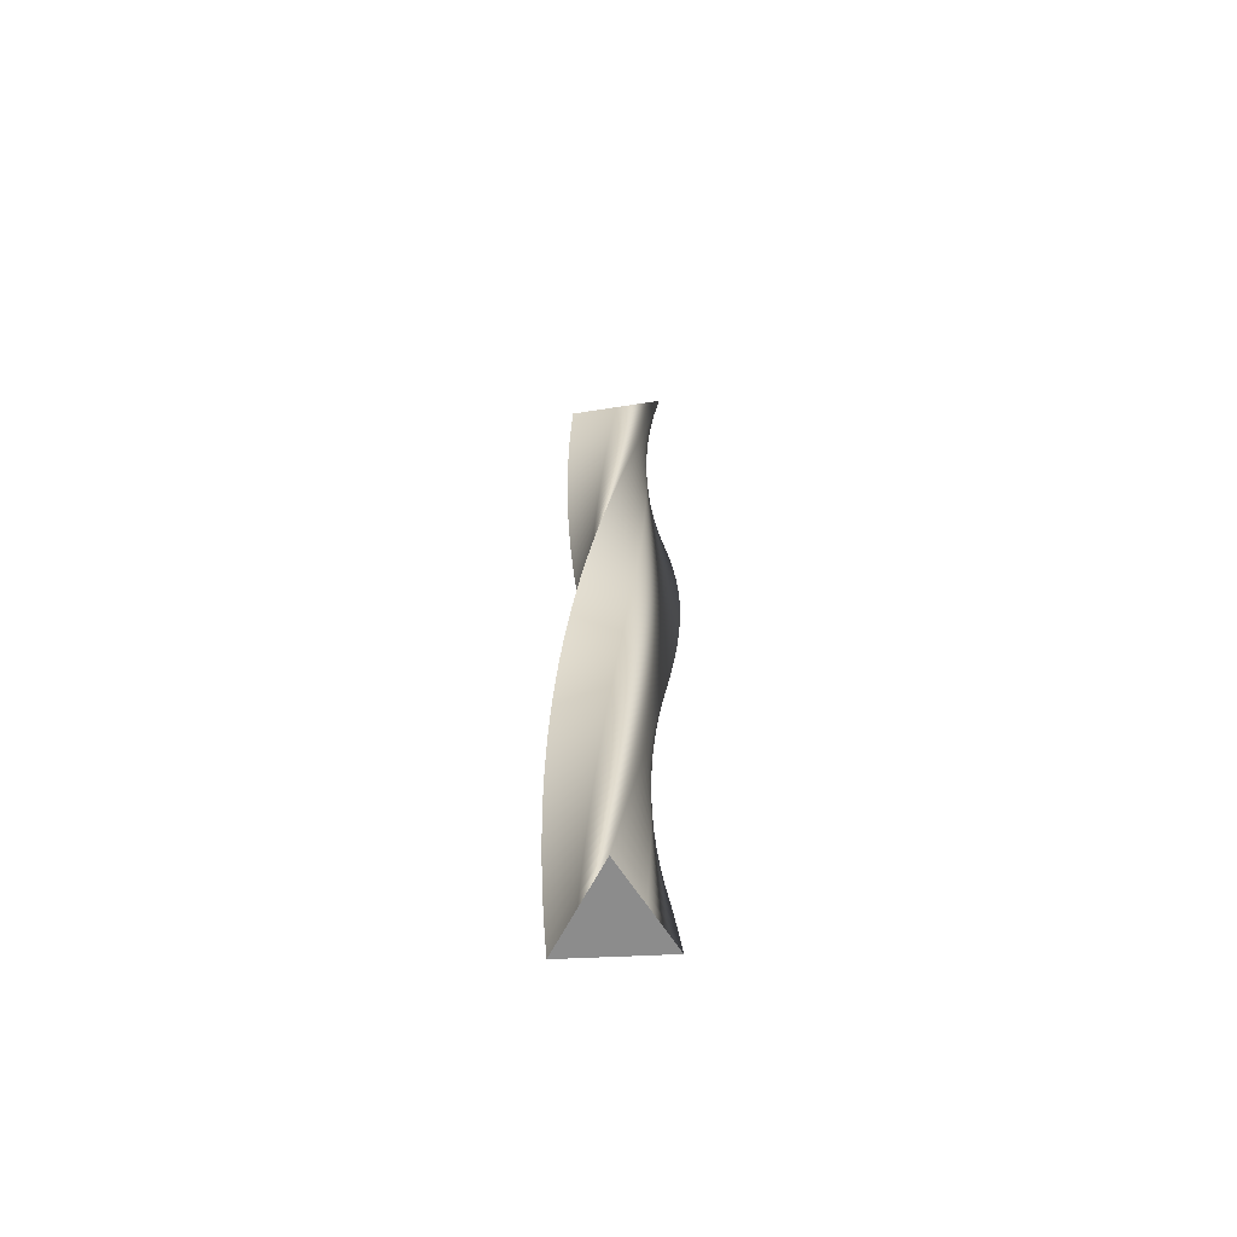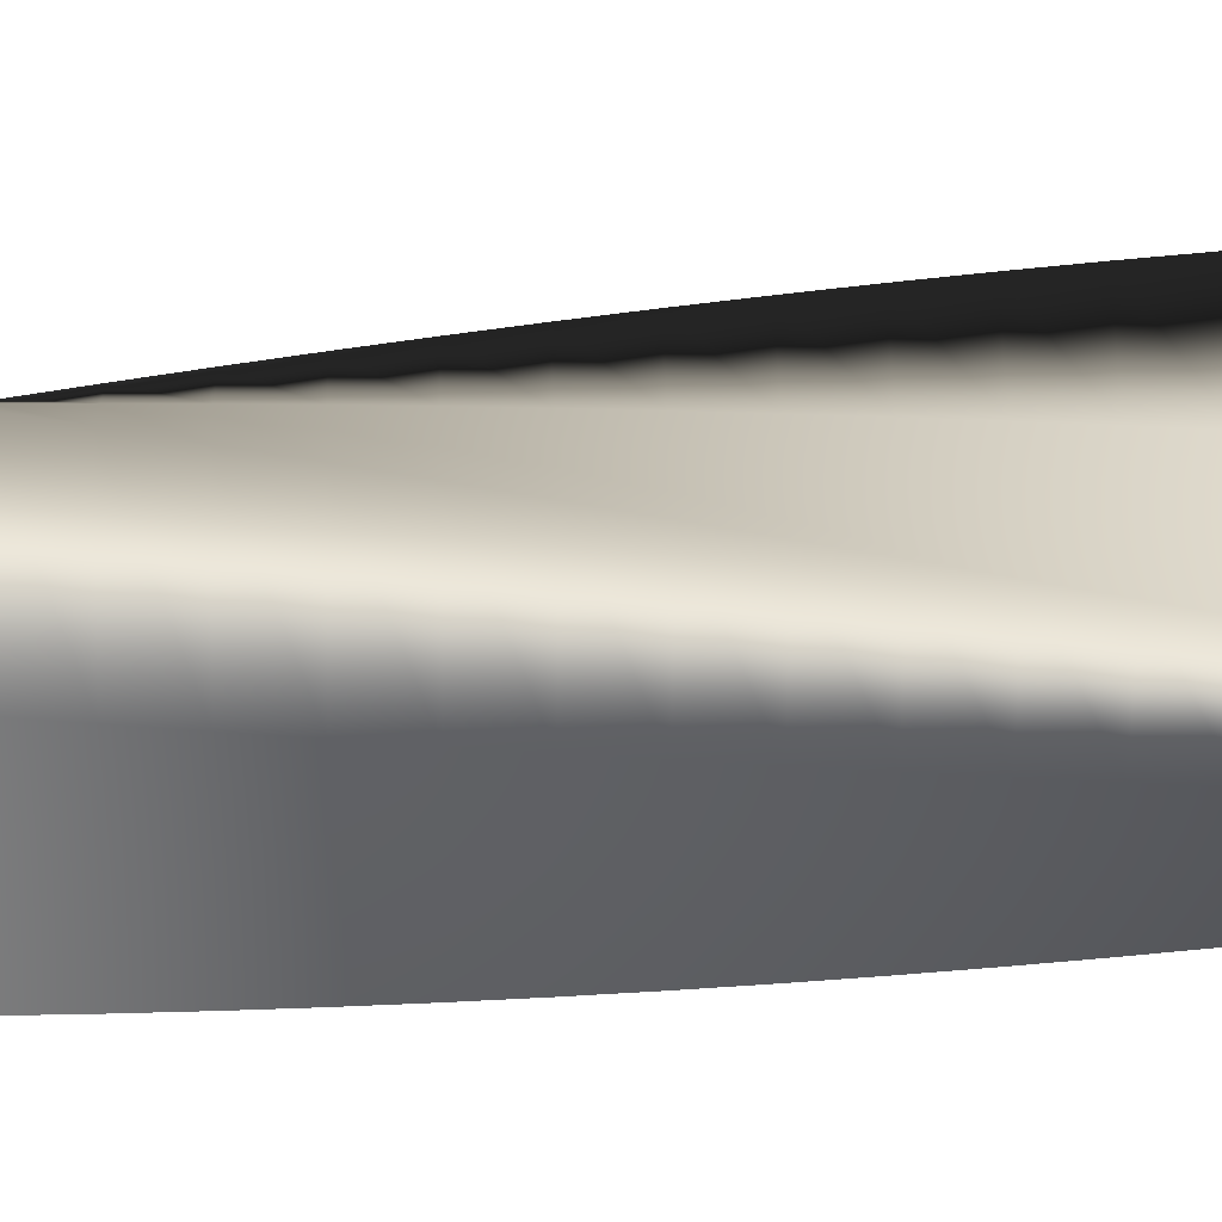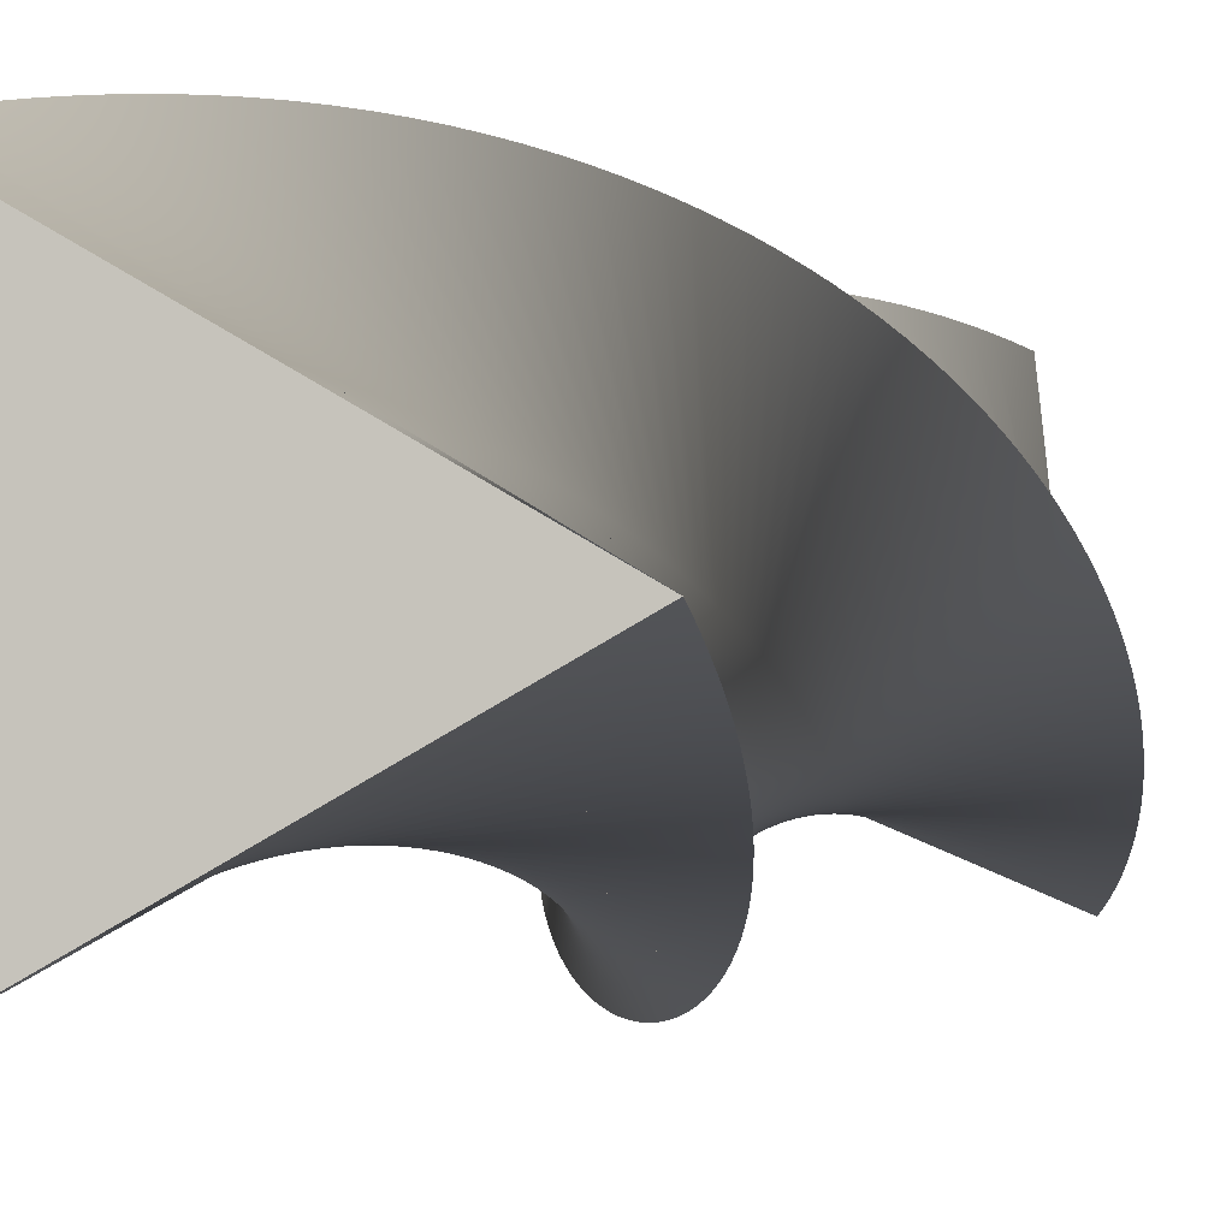
<metadata>
{"format":"obj","ext":"obj","renderer":"f3d","projection":"perspective","resolution":1024,"background":"white","views":[{"elev":-64.2,"azim":-27.3,"up":"+Y"},{"elev":13.6,"azim":-91.0,"up":"+Z"},{"elev":-0.5,"azim":5.4,"up":"+Z"}]}
</metadata>
<code>
v 63.88 0 -0.06928
v 15.93 0 -27.75
v -32 0 -55.29
v -32 0 0.08378
v -31.88 0 55.36
v 16.07 0 27.67
v 63.88 0 -0.06928
v 63.8 18 -3.025
v 14.56 18 -28.34
v -34.66 18 -53.49
v -31.95 18 1.811
v -29.13 18 57.01
v 17.41 18 27.02
v 63.8 18 -3.025
v 63.58 36 -5.974
v 13.16 36 -28.85
v -37.23 36 -51.57
v -31.82 36 3.534
v -26.31 36 58.53
v 18.71 36 26.3
v 63.58 36 -5.974
v 63.22 54 -8.909
v 11.74 54 -29.29
v -39.7 54 -49.53
v -31.61 54 5.249
v -23.41 54 59.91
v 19.98 54 25.52
v 63.22 54 -8.909
v 62.75 70.86 -11.64
v 10.39 70.86 -29.65
v -41.92 70.86 -47.51
v -31.33 70.86 6.843
v -20.65 70.86 61.07
v 21.13 70.86 24.73
v 62.75 70.86 -11.64
v 62.12 88.57 -14.48
v 8.957 88.57 -29.95
v -44.15 88.57 -45.27
v -30.96 88.57 8.503
v -17.68 88.57 62.16
v 22.3 88.57 23.85
v 62.12 88.57 -14.48
v 61.36 106.3 -17.29
v 7.511 106.3 -30.18
v -46.27 106.3 -42.94
v -30.51 106.3 10.14
v -14.67 106.3 63.1
v 23.42 106.3 22.91
v 61.36 106.3 -17.29
v 60.46 124 -20.06
v 6.055 124 -30.35
v -48.28 124 -40.5
v -29.99 124 11.76
v -11.61 124 63.89
v 24.5 124 21.92
v 60.46 124 -20.06
v 59.43 141.7 -22.78
v 4.593 141.7 -30.44
v -50.16 141.7 -37.97
v -29.38 141.7 13.35
v -8.526 141.7 64.54
v 25.53 141.7 20.88
v 59.43 141.7 -22.78
v 58.27 159.4 -25.45
v 3.128 159.4 -30.47
v -51.93 159.4 -35.36
v -28.7 159.4 14.91
v -5.409 159.4 65.03
v 26.51 159.4 19.79
v 58.27 159.4 -25.45
v 56.98 177.1 -28.06
v 1.664 177.1 -30.42
v -53.56 177.1 -32.66
v -27.95 177.1 16.43
v -2.272 177.1 65.38
v 27.43 177.1 18.65
v 56.98 177.1 -28.06
v 55.57 194.9 -30.6
v 0.2039 194.9 -30.3
v -55.07 194.9 -29.88
v -27.12 194.9 17.92
v 0.8776 194.9 65.58
v 28.3 194.9 17.47
v 55.57 194.9 -30.6
v 54.04 212.6 -33.08
v -1.249 212.6 -30.12
v -56.44 212.6 -27.04
v -26.22 212.6 19.36
v 4.033 212.6 65.62
v 29.11 212.6 16.25
v 54.04 212.6 -33.08
v 52.39 230.3 -35.48
v -2.691 230.3 -29.86
v -57.67 230.3 -24.13
v -25.26 230.3 20.76
v 7.187 230.3 65.51
v 29.87 230.3 15
v 52.39 230.3 -35.48
v 50.63 248 -37.79
v -4.12 248 -29.53
v -58.76 248 -21.17
v -24.23 248 22.12
v 10.33 248 65.25
v 30.56 248 13.71
v 50.63 248 -37.79
v 48.76 265.7 -40.02
v -5.531 265.7 -29.14
v -59.7 265.7 -18.16
v -23.13 265.7 23.42
v 13.46 265.7 64.84
v 31.18 265.7 12.38
v 48.76 265.7 -40.02
v 46.78 283.4 -42.16
v -6.921 283.4 -28.68
v -60.5 283.4 -15.11
v -21.98 283.4 24.66
v 16.57 283.4 64.28
v 31.75 283.4 11.03
v 46.78 283.4 -42.16
v 44.71 301.1 -44.2
v -8.288 301.1 -28.15
v -61.15 301.1 -12.02
v -20.76 301.1 25.85
v 19.64 301.1 63.57
v 32.24 301.1 9.653
v 44.71 301.1 -44.2
v 42.53 318.9 -46.13
v -9.628 318.9 -27.56
v -61.66 318.9 -8.904
v -19.49 318.9 26.98
v 22.68 318.9 62.71
v 32.68 318.9 8.253
v 42.53 318.9 -46.13
v 40.27 336.6 -47.96
v -10.94 336.6 -26.9
v -62.01 336.6 -5.768
v -18.17 336.6 28.05
v 25.67 336.6 61.71
v 33.04 336.6 6.835
v 40.27 336.6 -47.96
v 37.92 354.3 -49.68
v -12.21 354.3 -26.18
v -62.21 354.3 -2.619
v -16.79 354.3 29.05
v 28.61 354.3 60.57
v 33.33 354.3 5.4
v 37.92 354.3 -49.68
v 35.5 372 -51.29
v -13.45 372 -25.4
v -62.26 372 0.5367
v -15.37 372 29.99
v 31.5 372 59.29
v 33.56 372 3.953
v 35.5 372 -51.29
v 32.99 389.7 -52.77
v -14.66 389.7 -24.57
v -62.16 389.7 3.691
v -13.91 389.7 30.85
v 34.31 389.7 57.86
v 33.71 389.7 2.497
v 32.99 389.7 -52.77
v 30.42 407.4 -54.13
v -15.82 407.4 -23.67
v -61.91 407.4 6.837
v -12.41 407.4 31.65
v 37.06 407.4 56.31
v 33.8 407.4 1.035
v 30.42 407.4 -54.13
v 27.79 425.1 -55.37
v -16.93 425.1 -22.72
v -61.5 425.1 9.966
v -10.87 425.1 32.37
v 39.73 425.1 54.62
v 33.81 425.1 -0.4298
v 27.79 425.1 -55.37
v 25.1 442.9 -56.48
v -18 442.9 -21.72
v -60.95 442.9 13.07
v -9.293 442.9 33.02
v 42.31 442.9 52.81
v 33.76 442.9 -1.893
v 25.1 442.9 -56.48
v 22.36 460.6 -57.46
v -19.02 460.6 -20.67
v -60.24 460.6 16.15
v -7.691 460.6 33.59
v 44.81 460.6 50.88
v 33.63 460.6 -3.352
v 22.36 460.6 -57.46
v 19.57 478.3 -58.31
v -19.99 478.3 -19.57
v -59.39 478.3 19.19
v -6.063 478.3 34.08
v 47.21 478.3 48.83
v 33.44 478.3 -4.804
v 19.57 478.3 -58.31
v 16.75 496 -59.02
v -20.9 496 -18.42
v -58.4 496 22.18
v -4.414 496 34.49
v 49.5 496 46.66
v 33.17 496 -6.244
v 16.75 496 -59.02
v 13.9 513.7 -59.6
v -21.76 513.7 -17.24
v -57.26 513.7 25.13
v -2.746 513.7 34.83
v 51.69 513.7 44.39
v 32.84 513.7 -7.67
v 13.9 513.7 -59.6
v 11.02 531.4 -60.03
v -22.56 531.4 -16.01
v -55.98 531.4 28.01
v -1.065 531.4 35.08
v 53.77 531.4 42.02
v 32.43 531.4 -9.078
v 11.02 531.4 -60.03
v 8.127 549.1 -60.33
v -23.3 549.1 -14.74
v -54.57 549.1 30.83
v 0.6269 549.1 35.25
v 55.73 549.1 39.54
v 31.96 549.1 -10.46
v 8.127 549.1 -60.33
v 5.221 566.9 -60.49
v -23.98 566.9 -13.45
v -53.02 566.9 33.58
v 2.325 566.9 35.34
v 57.57 566.9 36.98
v 31.43 566.9 -11.83
v 5.221 566.9 -60.49
v 2.311 584.6 -60.51
v -24.59 584.6 -12.12
v -51.34 584.6 36.25
v 4.026 584.6 35.35
v 59.29 584.6 34.33
v 30.83 584.6 -13.16
v 2.311 584.6 -60.51
v -0.597 602.3 -60.39
v -25.14 602.3 -10.76
v -49.53 602.3 38.84
v 5.725 602.3 35.28
v 60.87 602.3 31.6
v 30.16 602.3 -14.47
v -0.597 602.3 -60.39
v -3.496 620 -60.13
v -25.62 620 -9.375
v -47.6 620 41.34
v 7.418 620 35.13
v 62.33 620 28.8
v 29.44 620 -15.74
v -3.496 620 -60.13
v -6.378 637.7 -59.73
v -26.04 637.7 -7.97
v -45.56 637.7 43.74
v 9.102 637.7 34.89
v 63.64 637.7 25.93
v 28.65 637.7 -16.98
v -6.378 637.7 -59.73
v -9.239 655.4 -59.2
v -26.39 655.4 -6.548
v -43.4 655.4 46.04
v 10.77 655.4 34.57
v 64.82 655.4 23.01
v 27.8 655.4 -18.17
v -9.239 655.4 -59.2
v -12.07 673.1 -58.52
v -26.67 673.1 -5.11
v -41.13 673.1 48.24
v 12.43 673.1 34.18
v 65.86 673.1 20.02
v 26.9 673.1 -19.33
v -12.07 673.1 -58.52
v -14.87 690.9 -57.71
v -26.88 690.9 -3.66
v -38.76 690.9 50.32
v 14.06 690.9 33.7
v 66.75 690.9 17
v 25.95 690.9 -20.43
v -14.87 690.9 -57.71
v -17.62 708.6 -56.77
v -27.02 708.6 -2.202
v -36.29 708.6 52.29
v 15.67 708.6 33.15
v 67.49 708.6 13.93
v 24.94 708.6 -21.5
v -17.62 708.6 -56.77
v -20.22 725.6 -55.74
v -27.09 725.6 -0.7971
v -33.83 725.6 54.06
v 17.18 725.6 32.55
v 68.07 725.6 10.96
v 23.92 725.6 -22.47
v -20.22 725.6 -55.74
v -22.91 743.6 -54.52
v -27.09 743.6 0.6915
v -31.15 743.6 55.82
v 18.76 743.6 31.83
v 68.52 743.6 7.781
v 22.8 743.6 -23.45
v -22.91 743.6 -54.52
v -25.54 761.6 -53.17
v -27.02 761.6 2.178
v -28.38 761.6 57.43
v 20.29 761.6 31.04
v 68.83 761.6 4.589
v 21.63 761.6 -24.37
v -25.54 761.6 -53.17
v -28.11 779.6 -51.7
v -26.88 779.6 3.66
v -25.54 779.6 58.92
v 21.79 779.6 30.18
v 68.97 779.6 1.385
v 20.42 779.6 -25.23
v -28.11 779.6 -51.7
v -30.59 797.6 -50.1
v -26.66 797.6 5.133
v -22.62 797.6 60.26
v 23.24 797.6 29.24
v 68.96 797.6 -1.821
v 19.17 797.6 -26.04
v -30.59 797.6 -50.1
v -33 815.6 -48.38
v -26.38 815.6 6.594
v -19.65 815.6 61.46
v 24.65 815.6 28.23
v 68.8 815.6 -5.024
v 17.88 815.6 -26.78
v -33 815.6 -48.38
v -35.19 832.6 -46.65
v -26.04 832.6 7.958
v -16.79 832.6 62.45
v 25.93 832.6 27.22
v 68.49 832.6 -8.036
v 16.63 832.6 -27.42
v -35.19 832.6 -46.65
v -37.39 850.3 -44.74
v -25.63 850.3 9.363
v -13.76 850.3 63.35
v 27.21 850.3 26.11
v 68.03 850.3 -11.16
v 15.29 850.3 -28.02
v -37.39 850.3 -44.74
v -39.49 868 -42.73
v -25.14 868 10.75
v -10.7 868 64.1
v 28.44 868 24.93
v 67.42 868 -14.25
v 13.93 868 -28.56
v -39.49 868 -42.73
v -41.5 885.7 -40.62
v -24.59 885.7 12.1
v -7.602 885.7 64.7
v 29.61 885.7 23.7
v 66.66 885.7 -17.32
v 12.55 885.7 -29.04
v -41.5 885.7 -40.62
v -43.4 903.4 -38.42
v -23.98 903.4 13.43
v -4.478 903.4 65.15
v 30.72 903.4 22.41
v 65.76 903.4 -20.34
v 11.14 903.4 -29.45
v -43.4 903.4 -38.42
v -45.19 921.1 -36.13
v -23.3 921.1 14.73
v -1.337 921.1 65.45
v 31.76 921.1 21.07
v 64.71 921.1 -23.32
v 9.716 921.1 -29.79
v -45.19 921.1 -36.13
v -46.87 938.9 -33.75
v -22.56 938.9 16
v 1.815 938.9 65.6
v 32.74 938.9 19.68
v 63.52 938.9 -26.24
v 8.277 938.9 -30.06
v -46.87 938.9 -33.75
v -48.44 956.6 -31.3
v -21.76 956.6 17.22
v 4.971 956.6 65.6
v 33.65 956.6 18.24
v 62.18 956.6 -29.1
v 6.826 956.6 -30.26
v -48.44 956.6 -31.3
v -49.88 974.3 -28.77
v -20.9 974.3 18.41
v 8.123 974.3 65.45
v 34.5 974.3 16.76
v 60.72 974.3 -31.89
v 5.368 974.3 -30.39
v -49.88 974.3 -28.77
v -51.2 992 -26.18
v -19.99 992 19.56
v 11.26 992 65.14
v 35.27 992 15.25
v 59.12 992 -34.62
v 3.904 992 -30.45
v -51.2 992 -26.18
v -52.36 1009 -23.62
v -19.06 1009 20.62
v 14.28 1009 64.71
v 35.94 1009 13.75
v 57.45 1009 -37.16
v 2.492 1009 -30.45
v -52.36 1009 -23.62
v -53.44 1027 -20.87
v -18.02 1027 21.69
v 17.42 1027 64.1
v 36.57 1027 12.14
v 55.57 1027 -39.76
v 1.006 1027 -30.37
v -53.44 1027 -20.87
v -54.4 1045 -18.07
v -16.94 1045 22.71
v 20.54 1045 63.33
v 37.13 1045 10.51
v 53.57 1045 -42.26
v -0.474 1045 -30.21
v -54.4 1045 -18.07
v -55.16 1062 -15.4
v -15.88 1062 23.62
v 23.43 1062 62.48
v 37.57 1062 8.945
v 51.58 1062 -44.52
v -1.857 1062 -30.01
v -55.16 1062 -15.4
v -55.85 1080 -12.52
v -14.7 1080 24.53
v 26.46 1080 61.42
v 37.97 1080 7.263
v 49.34 1080 -46.83
v -3.317 1080 -29.72
v -55.85 1080 -12.52
v -56.39 1098 -9.615
v -13.48 1098 25.38
v 29.43 1098 60.22
v 38.28 1098 5.564
v 47 1098 -49.02
v -4.76 1098 -29.35
v -56.39 1098 -9.615
v -56.79 1116 -6.684
v -12.22 1116 26.17
v 32.34 1116 58.88
v 38.51 1116 3.851
v 44.56 1116 -51.09
v -6.184 1116 -28.92
v -56.79 1116 -6.684
v -56.79 1116 -6.684
v -12.22 1116 26.17
v 32.34 1116 58.88
v 38.51 1116 3.851
v 44.56 1116 -51.09
v -6.184 1116 -28.92
v 63.88 0 -0.06928
v 16.07 0 27.67
v -31.88 0 55.36
v -32 0 0.08378
v -32 0 -55.29
v 15.93 0 -27.75
f 16 15 8 9
f 17 16 9 10
f 18 17 10 11
f 19 18 11 12
f 20 19 12 13
f 21 20 13 14
f 23 22 15 16
f 24 23 16 17
f 25 24 17 18
f 26 25 18 19
f 27 26 19 20
f 28 27 20 21
f 30 29 22 23
f 31 30 23 24
f 32 31 24 25
f 33 32 25 26
f 34 33 26 27
f 35 34 27 28
f 37 36 29 30
f 38 37 30 31
f 39 38 31 32
f 40 39 32 33
f 41 40 33 34
f 42 41 34 35
f 44 43 36 37
f 45 44 37 38
f 46 45 38 39
f 47 46 39 40
f 48 47 40 41
f 49 48 41 42
f 51 50 43 44
f 52 51 44 45
f 53 52 45 46
f 54 53 46 47
f 55 54 47 48
f 56 55 48 49
f 58 57 50 51
f 59 58 51 52
f 60 59 52 53
f 61 60 53 54
f 62 61 54 55
f 63 62 55 56
f 65 64 57 58
f 66 65 58 59
f 67 66 59 60
f 68 67 60 61
f 69 68 61 62
f 70 69 62 63
f 72 71 64 65
f 73 72 65 66
f 74 73 66 67
f 75 74 67 68
f 76 75 68 69
f 77 76 69 70
f 79 78 71 72
f 80 79 72 73
f 81 80 73 74
f 82 81 74 75
f 83 82 75 76
f 84 83 76 77
f 86 85 78 79
f 87 86 79 80
f 88 87 80 81
f 89 88 81 82
f 90 89 82 83
f 91 90 83 84
f 93 92 85 86
f 94 93 86 87
f 95 94 87 88
f 96 95 88 89
f 97 96 89 90
f 98 97 90 91
f 100 99 92 93
f 101 100 93 94
f 102 101 94 95
f 103 102 95 96
f 104 103 96 97
f 105 104 97 98
f 107 106 99 100
f 108 107 100 101
f 109 108 101 102
f 110 109 102 103
f 111 110 103 104
f 112 111 104 105
f 114 113 106 107
f 115 114 107 108
f 116 115 108 109
f 117 116 109 110
f 118 117 110 111
f 119 118 111 112
f 121 120 113 114
f 122 121 114 115
f 123 122 115 116
f 124 123 116 117
f 125 124 117 118
f 126 125 118 119
f 128 127 120 121
f 129 128 121 122
f 130 129 122 123
f 131 130 123 124
f 132 131 124 125
f 133 132 125 126
f 135 134 127 128
f 136 135 128 129
f 137 136 129 130
f 138 137 130 131
f 139 138 131 132
f 140 139 132 133
f 142 141 134 135
f 143 142 135 136
f 144 143 136 137
f 145 144 137 138
f 146 145 138 139
f 147 146 139 140
f 149 148 141 142
f 150 149 142 143
f 151 150 143 144
f 152 151 144 145
f 153 152 145 146
f 154 153 146 147
f 156 155 148 149
f 157 156 149 150
f 158 157 150 151
f 159 158 151 152
f 160 159 152 153
f 161 160 153 154
f 163 162 155 156
f 164 163 156 157
f 165 164 157 158
f 166 165 158 159
f 167 166 159 160
f 168 167 160 161
f 170 169 162 163
f 171 170 163 164
f 172 171 164 165
f 173 172 165 166
f 174 173 166 167
f 175 174 167 168
f 177 176 169 170
f 178 177 170 171
f 179 178 171 172
f 180 179 172 173
f 181 180 173 174
f 182 181 174 175
f 184 183 176 177
f 185 184 177 178
f 186 185 178 179
f 187 186 179 180
f 188 187 180 181
f 189 188 181 182
f 191 190 183 184
f 192 191 184 185
f 193 192 185 186
f 194 193 186 187
f 195 194 187 188
f 196 195 188 189
f 198 197 190 191
f 199 198 191 192
f 200 199 192 193
f 201 200 193 194
f 202 201 194 195
f 203 202 195 196
f 205 204 197 198
f 206 205 198 199
f 207 206 199 200
f 208 207 200 201
f 209 208 201 202
f 210 209 202 203
f 212 211 204 205
f 213 212 205 206
f 214 213 206 207
f 215 214 207 208
f 216 215 208 209
f 217 216 209 210
f 219 218 211 212
f 220 219 212 213
f 221 220 213 214
f 222 221 214 215
f 223 222 215 216
f 224 223 216 217
f 226 225 218 219
f 227 226 219 220
f 228 227 220 221
f 229 228 221 222
f 230 229 222 223
f 231 230 223 224
f 233 232 225 226
f 234 233 226 227
f 235 234 227 228
f 236 235 228 229
f 237 236 229 230
f 238 237 230 231
f 240 239 232 233
f 241 240 233 234
f 242 241 234 235
f 243 242 235 236
f 244 243 236 237
f 245 244 237 238
f 247 246 239 240
f 248 247 240 241
f 249 248 241 242
f 250 249 242 243
f 251 250 243 244
f 252 251 244 245
f 254 253 246 247
f 255 254 247 248
f 256 255 248 249
f 257 256 249 250
f 258 257 250 251
f 259 258 251 252
f 261 260 253 254
f 262 261 254 255
f 263 262 255 256
f 264 263 256 257
f 265 264 257 258
f 266 265 258 259
f 268 267 260 261
f 269 268 261 262
f 270 269 262 263
f 271 270 263 264
f 272 271 264 265
f 273 272 265 266
f 275 274 267 268
f 276 275 268 269
f 277 276 269 270
f 278 277 270 271
f 279 278 271 272
f 280 279 272 273
f 282 281 274 275
f 283 282 275 276
f 284 283 276 277
f 285 284 277 278
f 286 285 278 279
f 287 286 279 280
f 289 288 281 282
f 290 289 282 283
f 291 290 283 284
f 292 291 284 285
f 293 292 285 286
f 294 293 286 287
f 296 295 288 289
f 297 296 289 290
f 298 297 290 291
f 299 298 291 292
f 300 299 292 293
f 301 300 293 294
f 303 302 295 296
f 304 303 296 297
f 305 304 297 298
f 306 305 298 299
f 307 306 299 300
f 308 307 300 301
f 310 309 302 303
f 311 310 303 304
f 312 311 304 305
f 313 312 305 306
f 314 313 306 307
f 315 314 307 308
f 317 316 309 310
f 318 317 310 311
f 319 318 311 312
f 320 319 312 313
f 321 320 313 314
f 322 321 314 315
f 324 323 316 317
f 325 324 317 318
f 326 325 318 319
f 327 326 319 320
f 328 327 320 321
f 329 328 321 322
f 331 330 323 324
f 332 331 324 325
f 333 332 325 326
f 334 333 326 327
f 335 334 327 328
f 336 335 328 329
f 338 337 330 331
f 339 338 331 332
f 340 339 332 333
f 341 340 333 334
f 342 341 334 335
f 343 342 335 336
f 345 344 337 338
f 346 345 338 339
f 347 346 339 340
f 348 347 340 341
f 349 348 341 342
f 350 349 342 343
f 352 351 344 345
f 353 352 345 346
f 354 353 346 347
f 355 354 347 348
f 356 355 348 349
f 357 356 349 350
f 359 358 351 352
f 360 359 352 353
f 361 360 353 354
f 362 361 354 355
f 363 362 355 356
f 364 363 356 357
f 366 365 358 359
f 367 366 359 360
f 368 367 360 361
f 369 368 361 362
f 370 369 362 363
f 371 370 363 364
f 373 372 365 366
f 374 373 366 367
f 375 374 367 368
f 376 375 368 369
f 377 376 369 370
f 378 377 370 371
f 380 379 372 373
f 381 380 373 374
f 382 381 374 375
f 383 382 375 376
f 384 383 376 377
f 385 384 377 378
f 387 386 379 380
f 388 387 380 381
f 389 388 381 382
f 390 389 382 383
f 391 390 383 384
f 392 391 384 385
f 394 393 386 387
f 395 394 387 388
f 396 395 388 389
f 397 396 389 390
f 398 397 390 391
f 399 398 391 392
f 401 400 393 394
f 402 401 394 395
f 403 402 395 396
f 404 403 396 397
f 405 404 397 398
f 406 405 398 399
f 408 407 400 401
f 409 408 401 402
f 410 409 402 403
f 411 410 403 404
f 412 411 404 405
f 413 412 405 406
f 415 414 407 408
f 416 415 408 409
f 417 416 409 410
f 418 417 410 411
f 419 418 411 412
f 420 419 412 413
f 422 421 414 415
f 423 422 415 416
f 424 423 416 417
f 425 424 417 418
f 426 425 418 419
f 427 426 419 420
f 429 428 421 422
f 430 429 422 423
f 431 430 423 424
f 432 431 424 425
f 433 432 425 426
f 434 433 426 427
f 436 435 428 429
f 437 436 429 430
f 438 437 430 431
f 439 438 431 432
f 440 439 432 433
f 441 440 433 434
f 2 9 8 1
f 3 10 9 2
f 10 3 4 11
f 6 13 12 5
f 7 14 13 6
f 11 4 5 12
f 436 443 442 435
f 437 444 443 436
f 444 437 438 445
f 440 447 446 439
f 441 448 447 440
f 445 438 439 446
f 451 452 454
f 453 454 452
f 450 454 449
f 451 454 450
f 456 457 458
f 459 460 458
f 456 460 455
f 458 460 456

</code>
